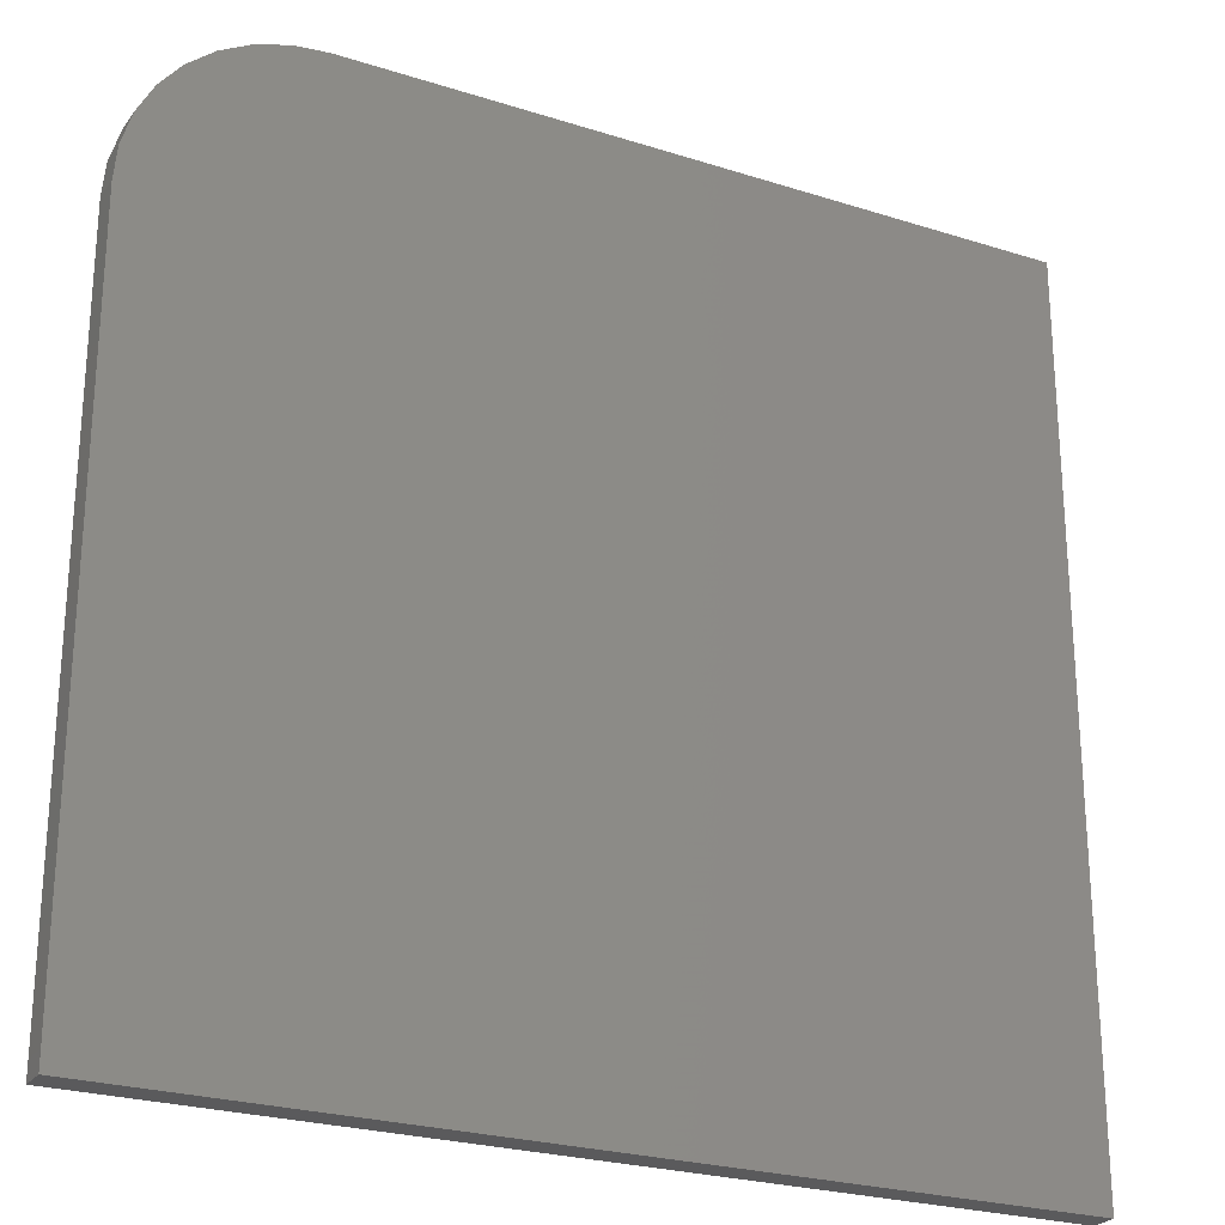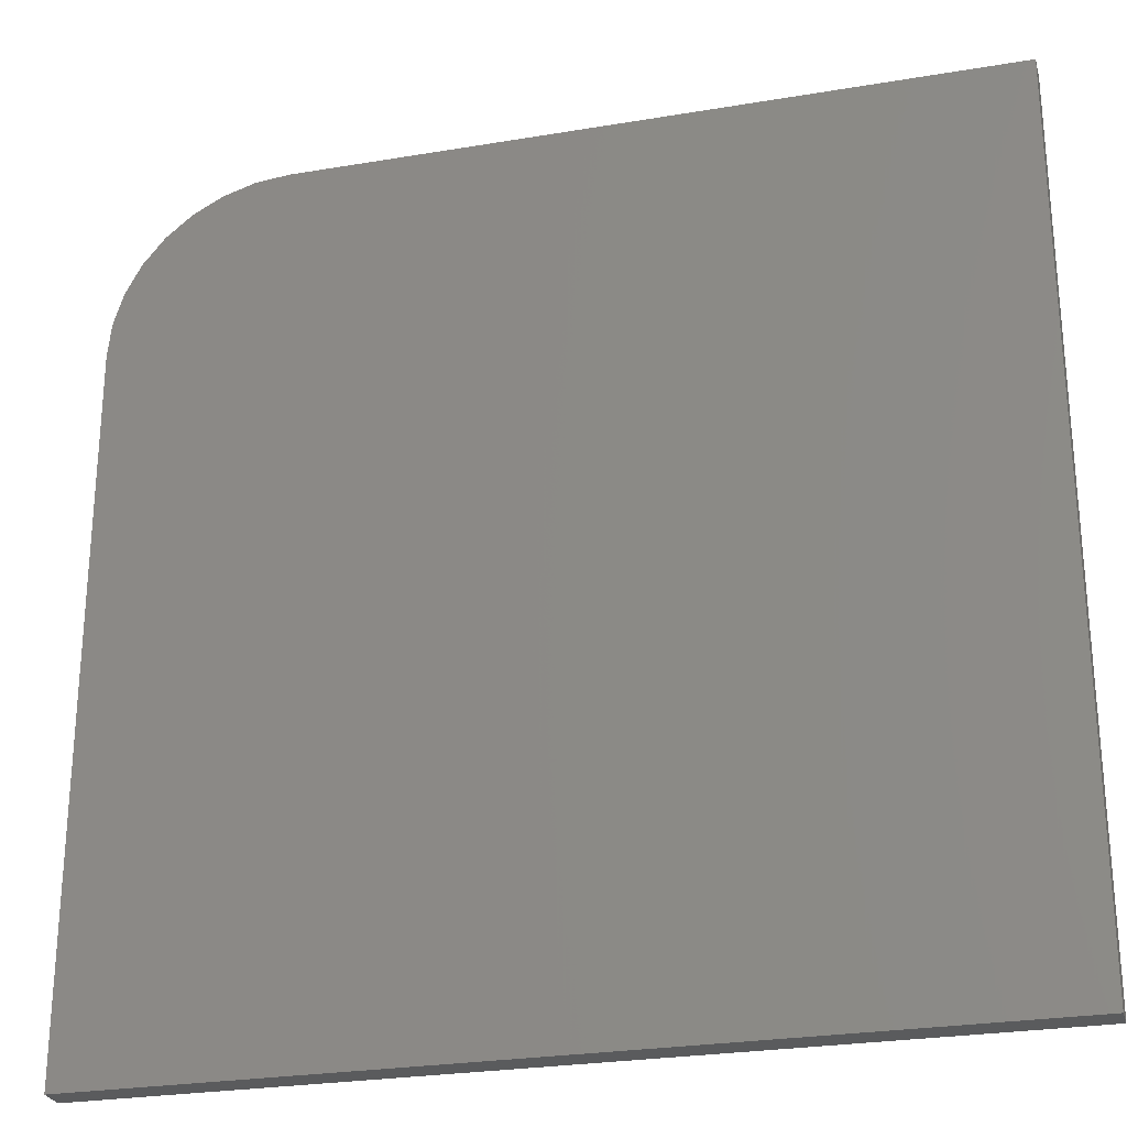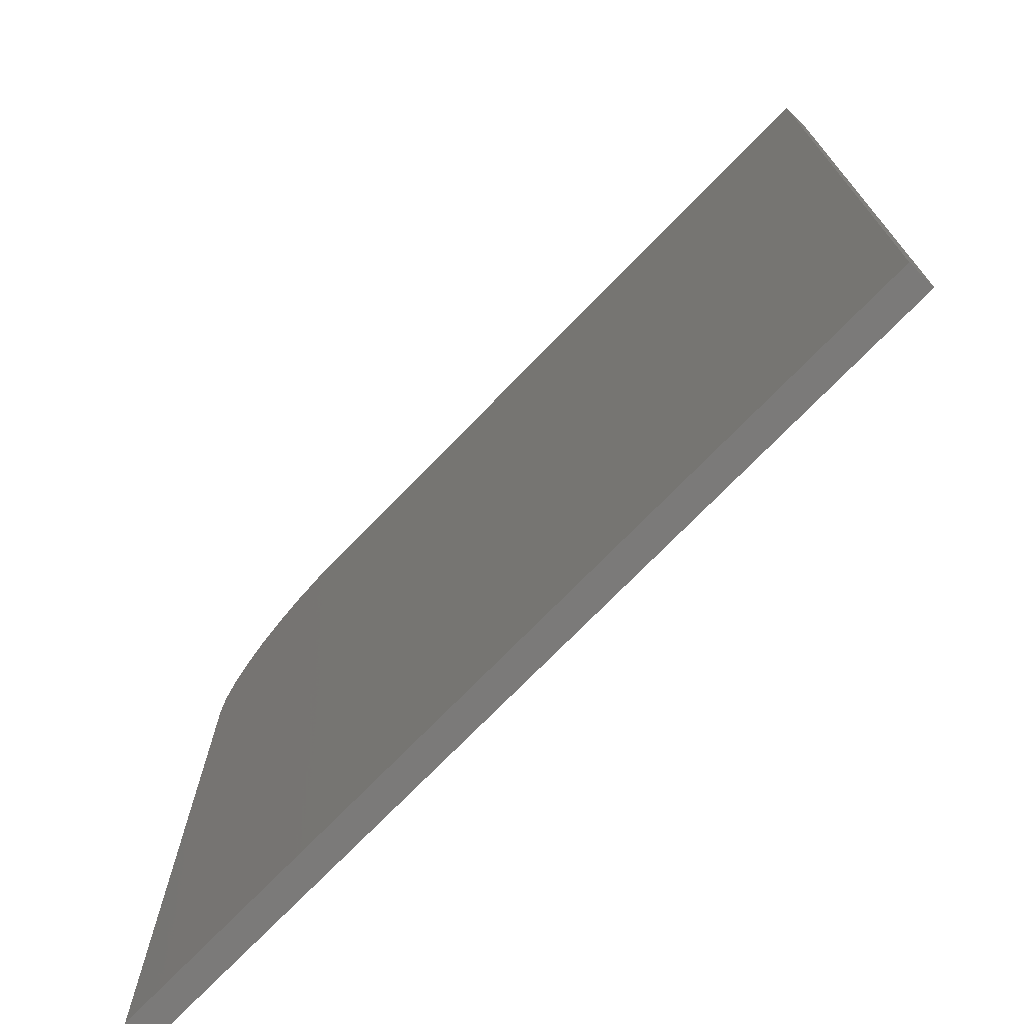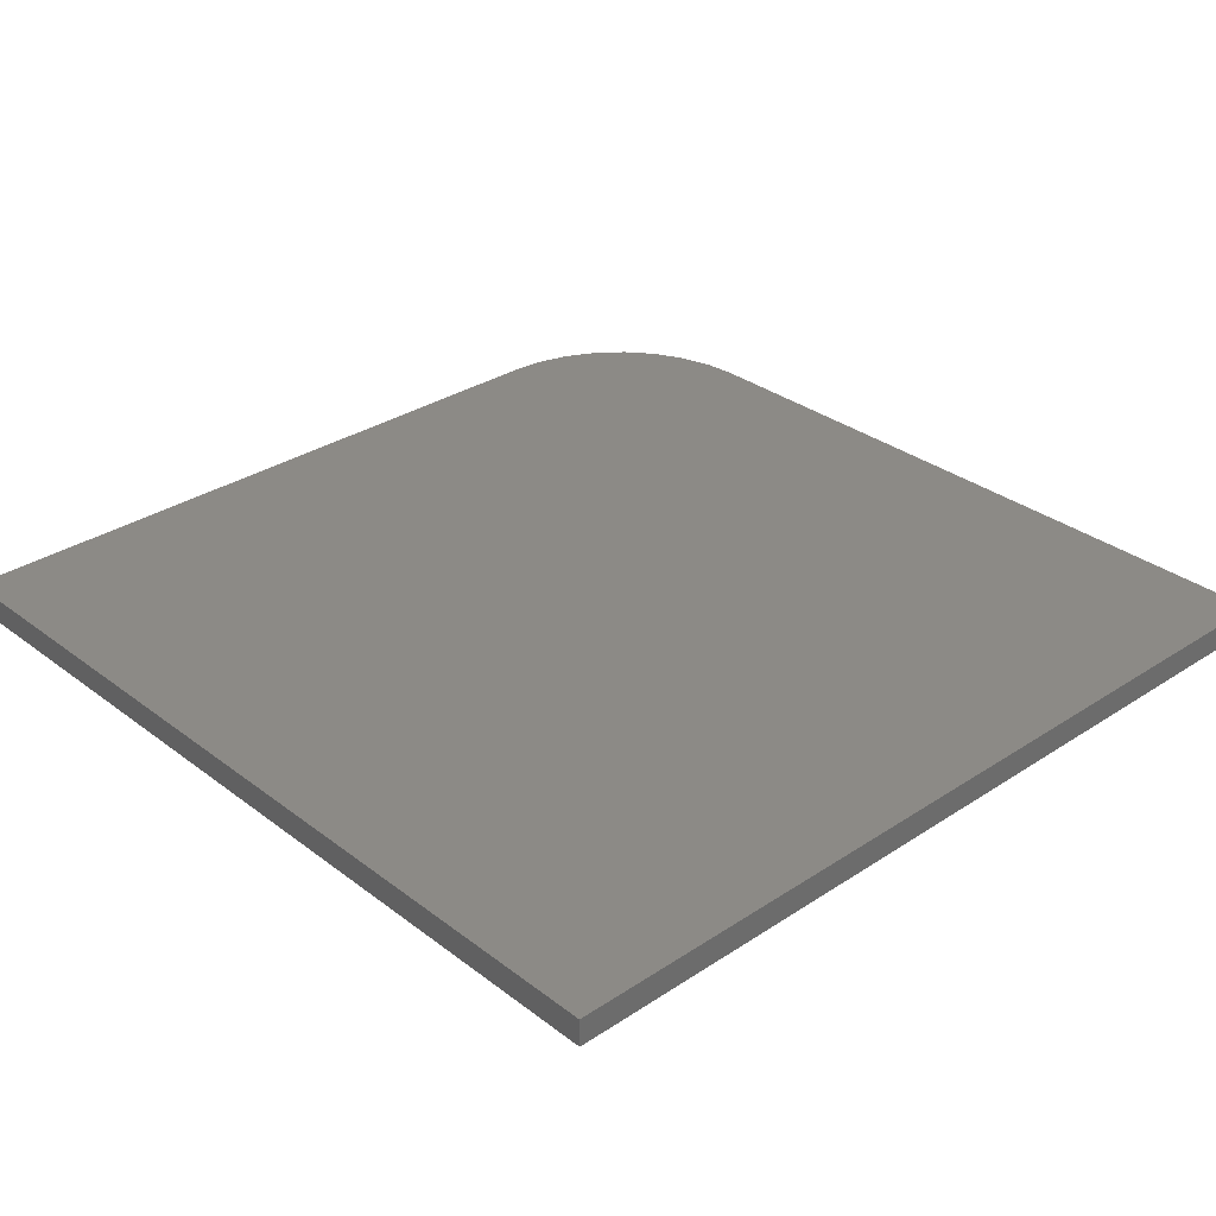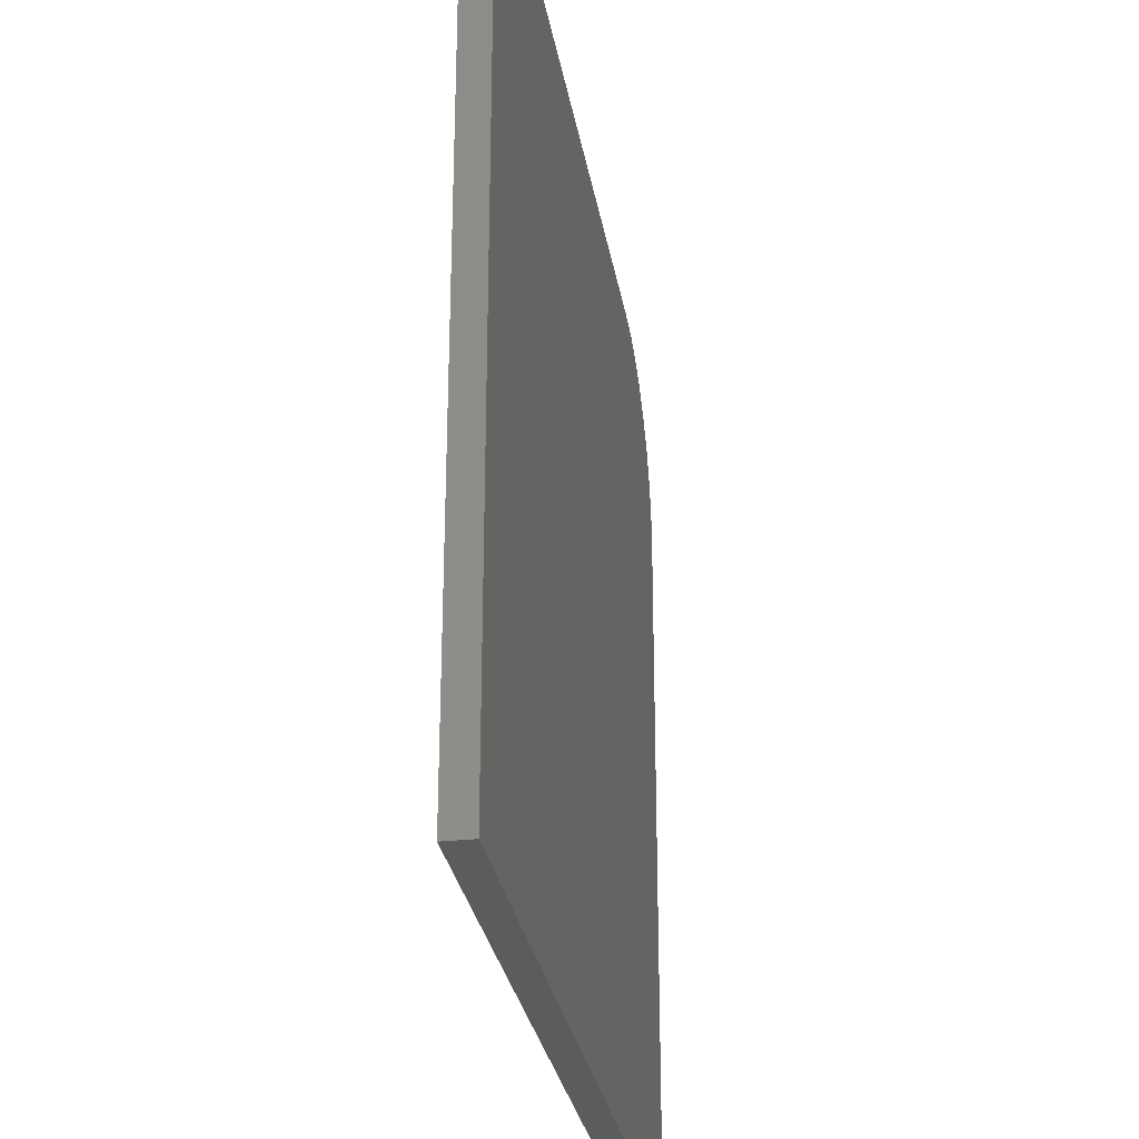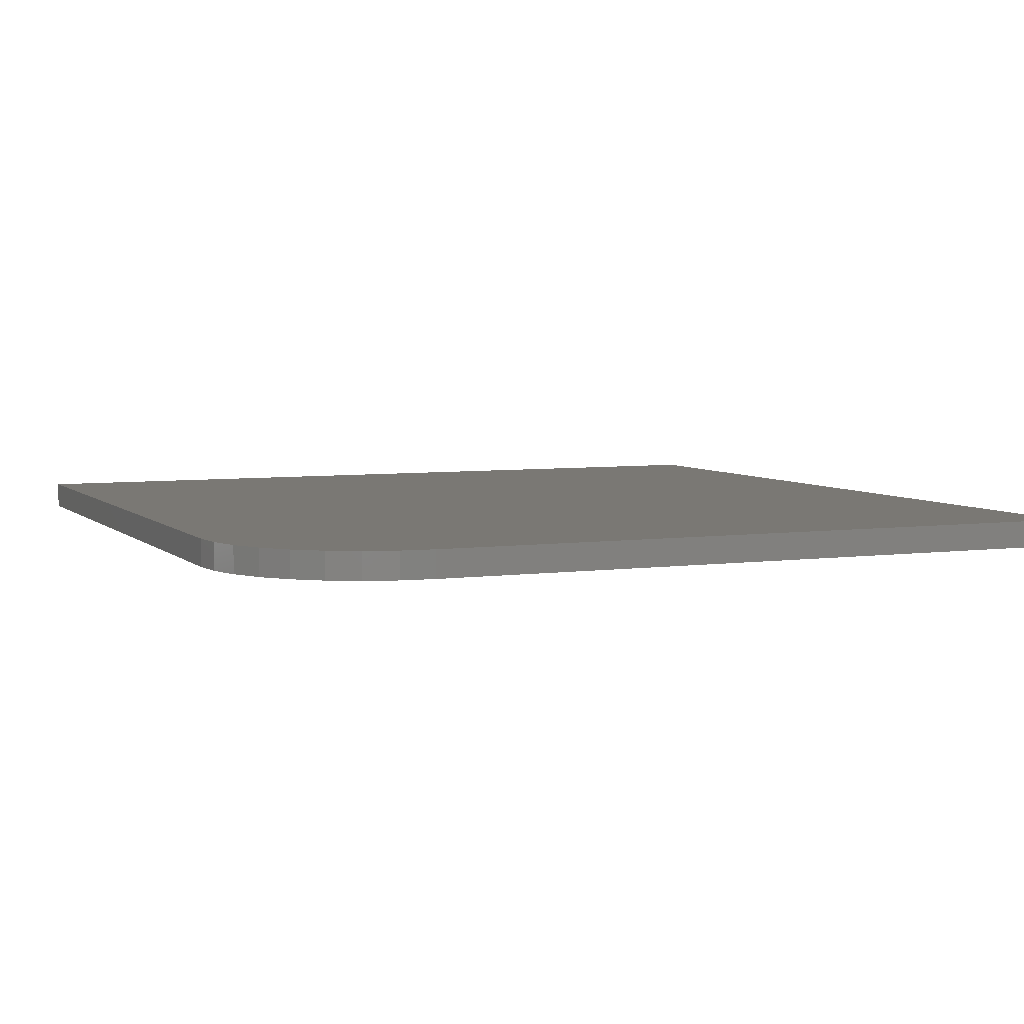
<metadata>
{"format":"stl","ext":"stl","renderer":"f3d","projection":"perspective","resolution":1024,"background":"white","views":[{"elev":-24.8,"azim":152.5,"up":"+Z"},{"elev":-26.3,"azim":-165.1,"up":"+Z"},{"elev":-73.5,"azim":-134.2,"up":"+Z"},{"elev":31.5,"azim":-133.0,"up":"+Y"},{"elev":-29.0,"azim":-80.6,"up":"+Z"},{"elev":5.4,"azim":66.7,"up":"+Y"}]}
</metadata>
<code>
# stl→obj: 24 verts, 44 faces
v 4.592e-17 -0.02344 0.75
v 0 -0.02344 0
v 0.75 -0.02344 -4.592e-17
v 0.75 -0.02344 0.6016
v 0.7471 -0.02344 0.6305
v 0.7387 -0.02344 0.6584
v 0.725 -0.02344 0.684
v 0.7065 -0.02344 0.7065
v 0.684 -0.02344 0.725
v 0.6584 -0.02344 0.7387
v 0.6305 -0.02344 0.7471
v 0.6016 -0.02344 0.75
v 4.592e-17 0 0.75
v 0.6016 0 0.75
v 0.6305 0 0.7471
v 0.6584 0 0.7387
v 0.684 0 0.725
v 0.7065 0 0.7065
v 0.725 0 0.684
v 0.7387 0 0.6584
v 0.7471 0 0.6305
v 0.75 0 0.6016
v 0.75 0 -4.592e-17
v 0 0 0
f 1 2 3
f 1 3 4
f 1 4 5
f 1 5 6
f 1 6 7
f 1 7 8
f 1 8 9
f 1 9 10
f 1 10 11
f 1 11 12
f 13 14 15
f 13 15 16
f 13 16 17
f 13 17 18
f 13 18 19
f 13 19 20
f 13 20 21
f 13 21 22
f 13 22 23
f 13 23 24
f 12 14 1
f 1 14 13
f 3 23 4
f 4 23 22
f 14 12 15
f 15 12 11
f 15 11 16
f 16 11 10
f 16 10 17
f 17 10 9
f 17 9 18
f 18 9 8
f 18 8 19
f 19 8 7
f 19 7 20
f 20 7 6
f 20 6 21
f 21 6 5
f 21 5 22
f 22 5 4
f 1 13 2
f 2 13 24
f 2 24 3
f 3 24 23

</code>
